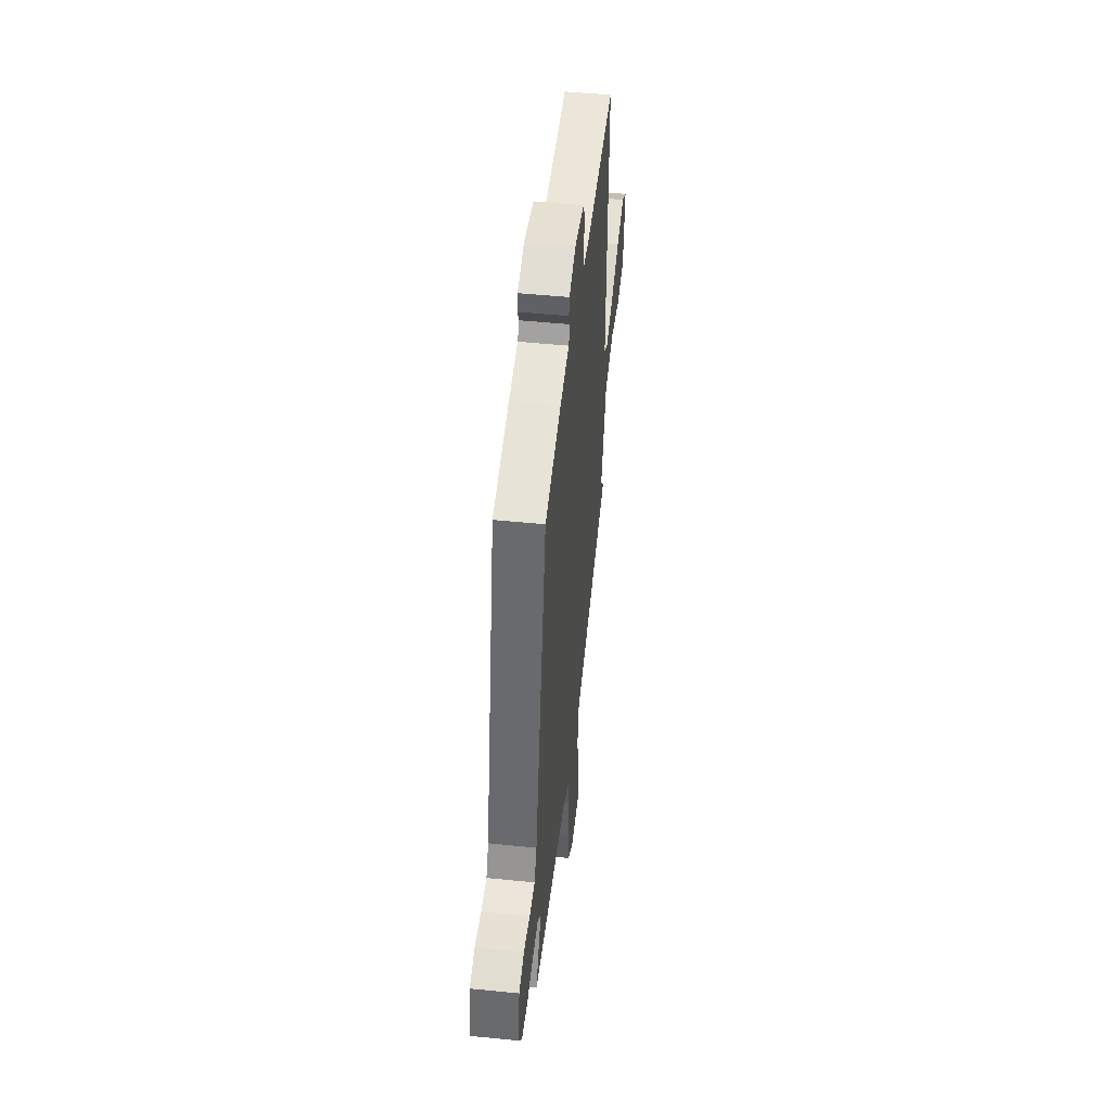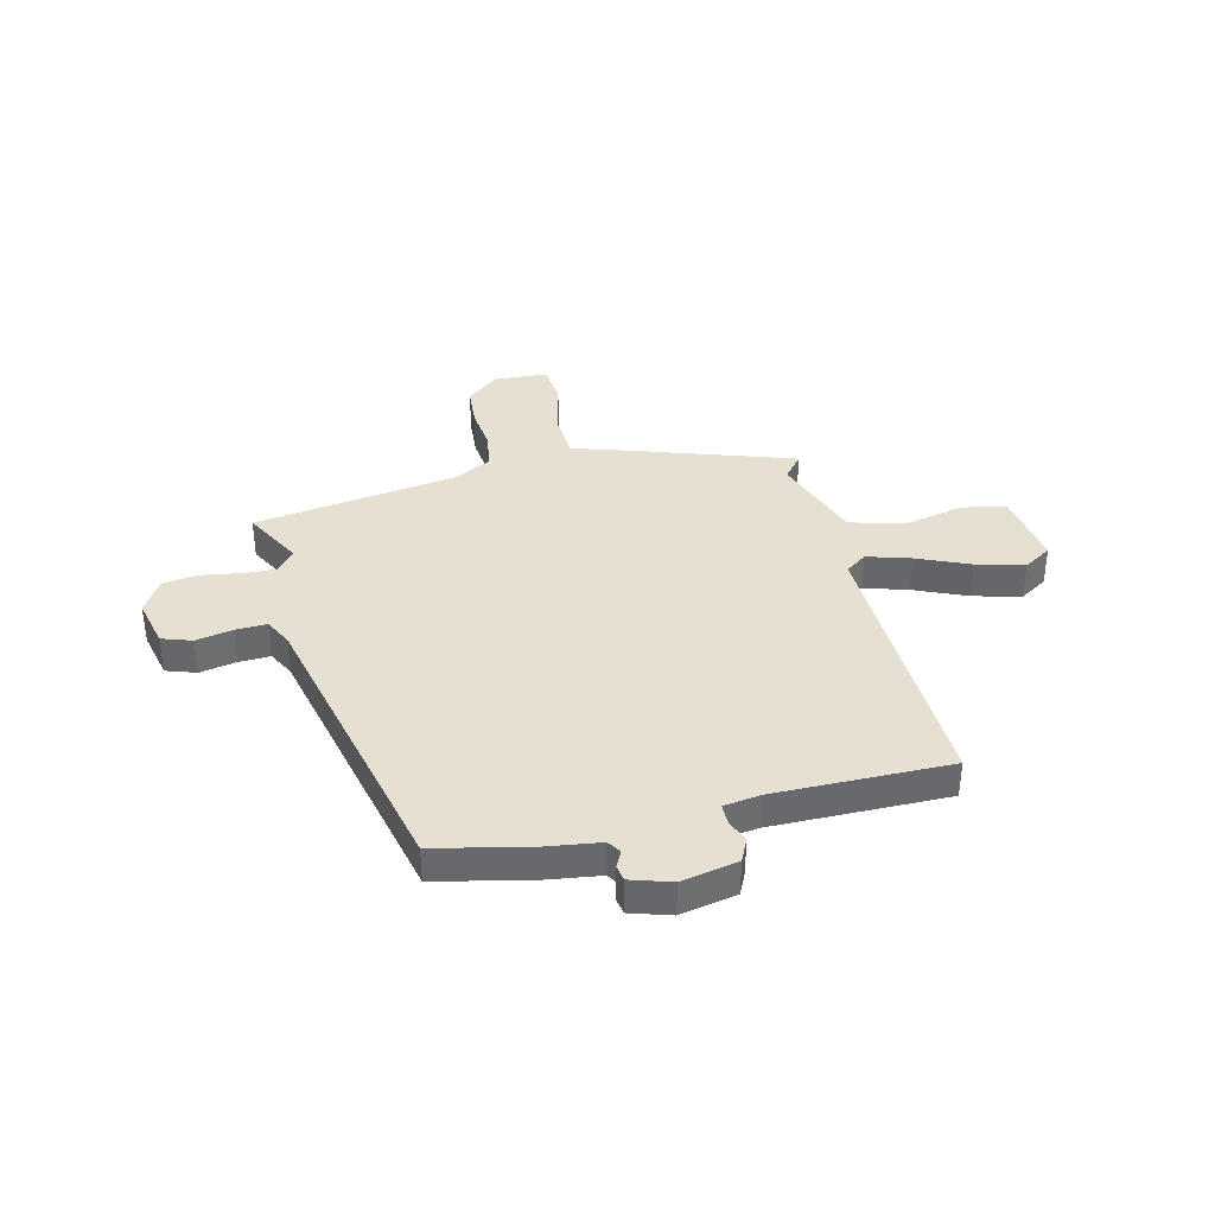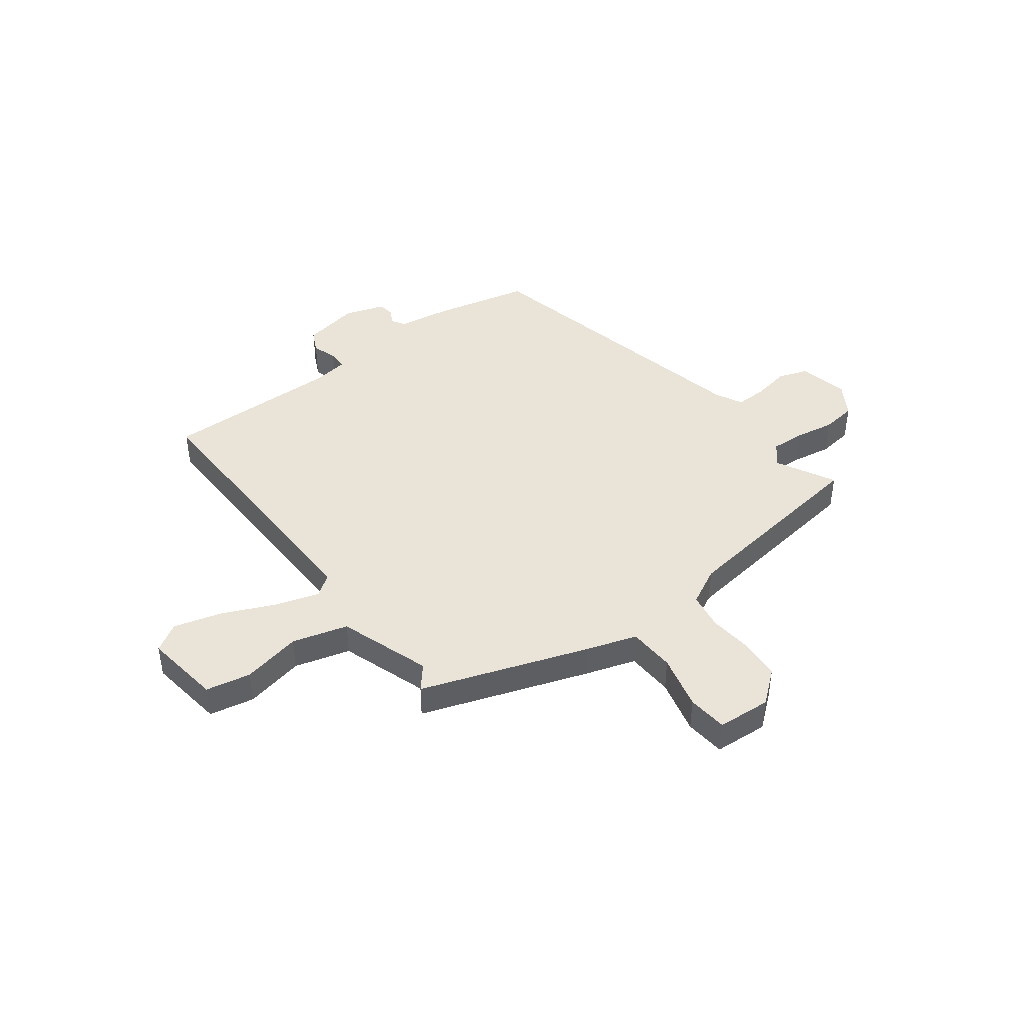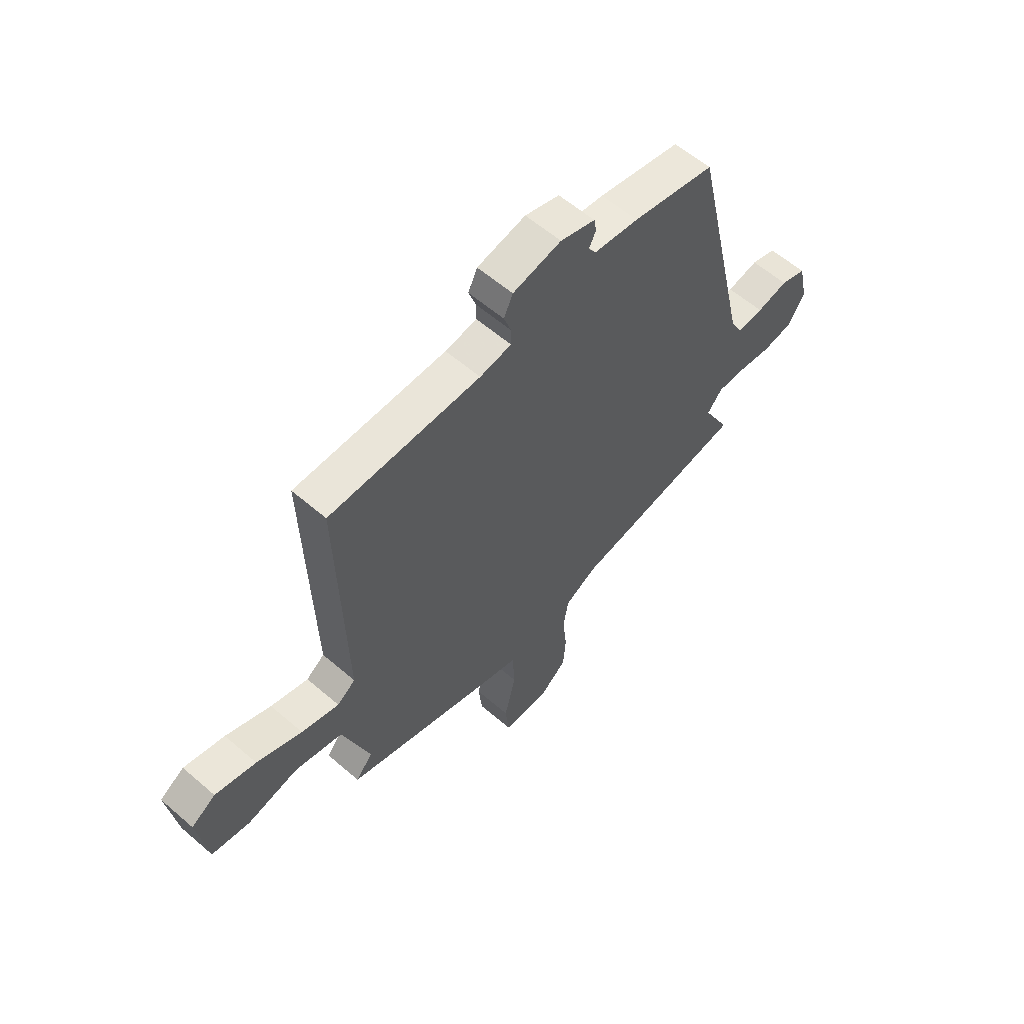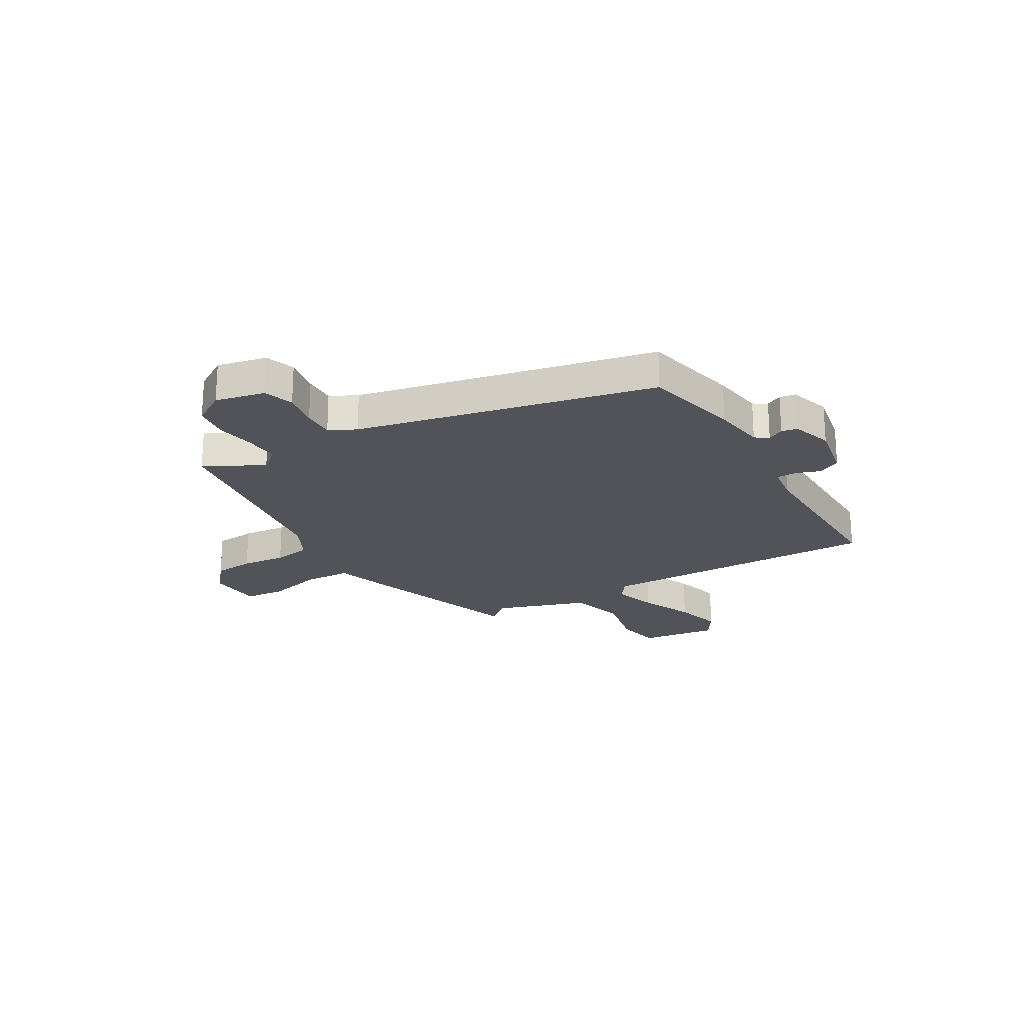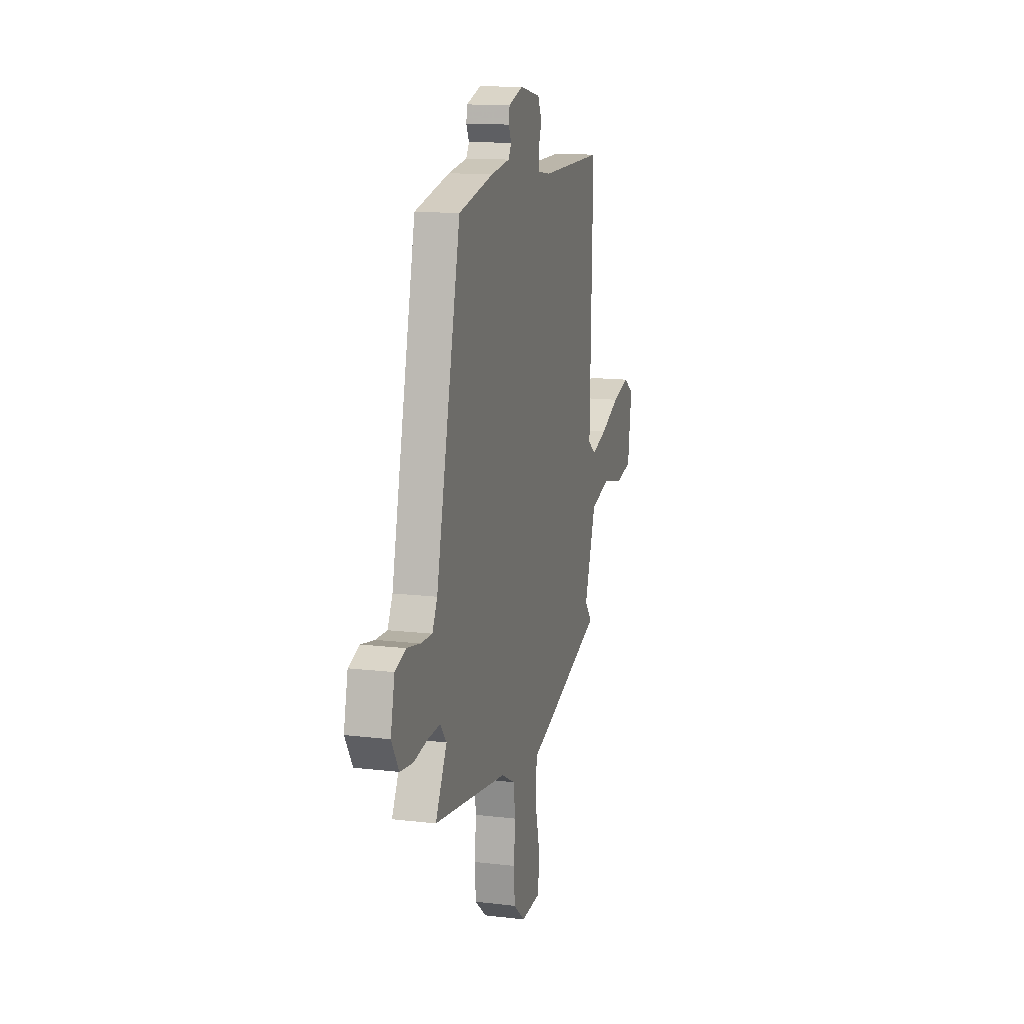
<metadata>
{"format":"obj","ext":"obj","renderer":"f3d","projection":"perspective","resolution":1024,"background":"white","views":[{"elev":49.1,"azim":-83.6,"up":"+Z"},{"elev":37.6,"azim":-13.7,"up":"+Y"},{"elev":43.5,"azim":143.5,"up":"+Y"},{"elev":59.0,"azim":131.6,"up":"+Z"},{"elev":-22.6,"azim":-59.1,"up":"+Y"},{"elev":13.6,"azim":-74.9,"up":"+Z"}]}
</metadata>
<code>
v -0.529 0.07 -0.403
v -0.47 0.07 -0.293
v -0.503 0.07 -0.253
v -0.567 0.07 -0.256
v -0.641 0.07 -0.268
v -0.706 0.07 -0.259
v -0.744 0.07 -0.197
v -0.723 0.07 -0.104
v -0.667 0.07 -0.085
v -0.598 0.07 -0.098
v -0.539 0.07 -0.1
v -0.513 0.07 -0.05
v -0.385 0.07 0.507
v -0.204 0.07 0.547
v -0.106 0.07 0.561
v -0.09 0.07 0.586
v -0.105 0.07 0.616
v -0.1 0.07 0.646
v -0.024 0.07 0.67
v 0.082 0.07 0.649
v 0.102 0.07 0.607
v 0.086 0.07 0.561
v 0.086 0.07 0.524
v 0.155 0.07 0.514
v 0.485 0.07 0.517
v 0.47 0.07 -0.015
v 0.51 0.07 -0.044
v 0.592 0.07 -0.019
v 0.691 0.07 0.024
v 0.78 0.07 0.048
v 0.833 0.07 0.015
v 0.812 0.07 -0.13
v 0.728 0.07 -0.146
v 0.617 0.07 -0.122
v 0.513 0.07 -0.15
v 0.453 0.07 -0.322
v 0.49 0.07 -0.367
v 0.178 0.07 -0.472
v 0.082 0.07 -0.502
v 0.077 0.07 -0.59
v 0.102 0.07 -0.694
v 0.094 0.07 -0.769
v -0.007 0.07 -0.775
v -0.067 0.07 -0.725
v -0.073 0.07 -0.649
v -0.064 0.07 -0.566
v -0.075 0.07 -0.496
v -0.145 0.07 -0.459
v -0.529 0 -0.403
v -0.47 0 -0.293
v -0.503 0 -0.253
v -0.567 0 -0.256
v -0.641 0 -0.268
v -0.706 0 -0.259
v -0.744 0 -0.197
v -0.723 0 -0.104
v -0.667 0 -0.085
v -0.598 0 -0.098
v -0.539 0 -0.1
v -0.513 0 -0.05
v -0.385 0 0.507
v -0.204 0 0.547
v -0.106 0 0.561
v -0.09 0 0.586
v -0.105 0 0.616
v -0.1 0 0.646
v -0.024 0 0.67
v 0.082 0 0.649
v 0.102 0 0.607
v 0.086 0 0.561
v 0.086 0 0.524
v 0.155 0 0.514
v 0.485 0 0.517
v 0.47 0 -0.015
v 0.51 0 -0.044
v 0.592 0 -0.019
v 0.691 0 0.024
v 0.78 0 0.048
v 0.833 0 0.015
v 0.812 0 -0.13
v 0.728 0 -0.146
v 0.617 0 -0.122
v 0.513 0 -0.15
v 0.453 0 -0.322
v 0.49 0 -0.367
v 0.178 0 -0.472
v 0.082 0 -0.502
v 0.077 0 -0.59
v 0.102 0 -0.694
v 0.094 0 -0.769
v -0.007 0 -0.775
v -0.067 0 -0.725
v -0.073 0 -0.649
v -0.064 0 -0.566
v -0.075 0 -0.496
v -0.145 0 -0.459
f 43 44 45 46
f 43 46 47
f 40 41 42 43
f 39 40 43 47
f 36 37 38 39
f 35 36 39 47
f 31 32 33 34
f 31 34 35
f 28 29 30 31
f 27 28 31 35
f 26 27 35 47
f 24 25 26 47
f 19 20 21 22
f 19 22 23
f 16 17 18 19
f 15 16 19 23
f 12 13 14 15
f 11 12 15 23
f 7 8 9 10
f 7 10 11
f 4 5 6 7
f 3 4 7 11
f 2 3 11 23
f 48 1 2 23
f 23 24 47 48
f 94 93 92 91
f 95 94 91
f 91 90 89 88
f 95 91 88 87
f 87 86 85 84
f 95 87 84 83
f 82 81 80 79
f 83 82 79
f 79 78 77 76
f 83 79 76 75
f 95 83 75 74
f 95 74 73 72
f 70 69 68 67
f 71 70 67
f 67 66 65 64
f 71 67 64 63
f 63 62 61 60
f 71 63 60 59
f 58 57 56 55
f 59 58 55
f 55 54 53 52
f 59 55 52 51
f 71 59 51 50
f 71 50 49 96
f 96 95 72 71
f 1 49 50 2
f 2 50 51 3
f 3 51 52 4
f 4 52 53 5
f 5 53 54 6
f 6 54 55 7
f 7 55 56 8
f 8 56 57 9
f 9 57 58 10
f 10 58 59 11
f 11 59 60 12
f 12 60 61 13
f 13 61 62 14
f 14 62 63 15
f 15 63 64 16
f 16 64 65 17
f 17 65 66 18
f 18 66 67 19
f 19 67 68 20
f 20 68 69 21
f 21 69 70 22
f 22 70 71 23
f 23 71 72 24
f 24 72 73 25
f 25 73 74 26
f 26 74 75 27
f 27 75 76 28
f 28 76 77 29
f 29 77 78 30
f 30 78 79 31
f 31 79 80 32
f 32 80 81 33
f 33 81 82 34
f 34 82 83 35
f 35 83 84 36
f 36 84 85 37
f 37 85 86 38
f 38 86 87 39
f 39 87 88 40
f 40 88 89 41
f 41 89 90 42
f 42 90 91 43
f 43 91 92 44
f 44 92 93 45
f 45 93 94 46
f 46 94 95 47
f 47 95 96 48
f 48 96 49 1

</code>
